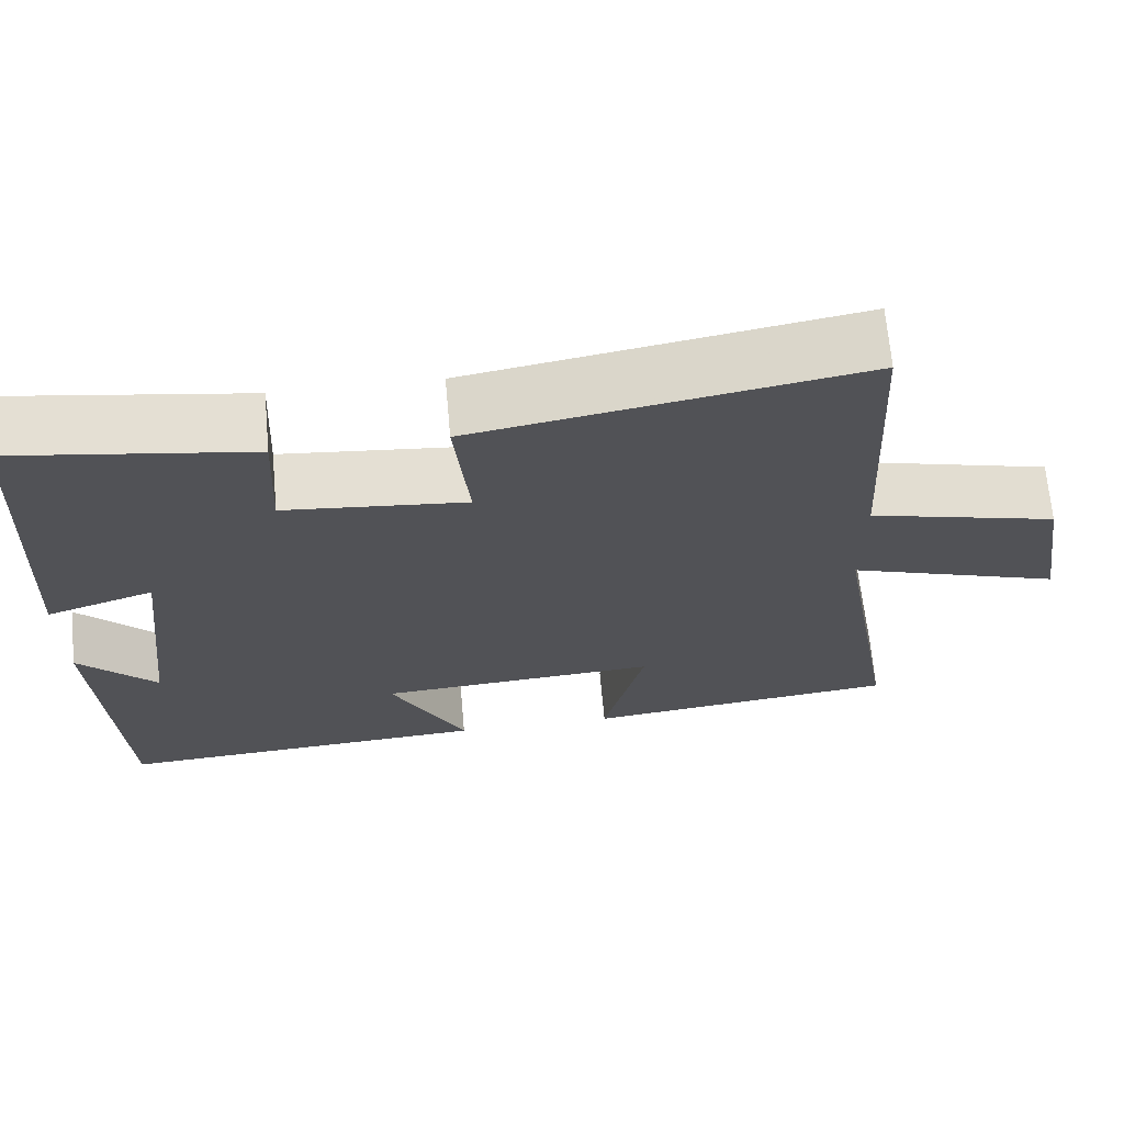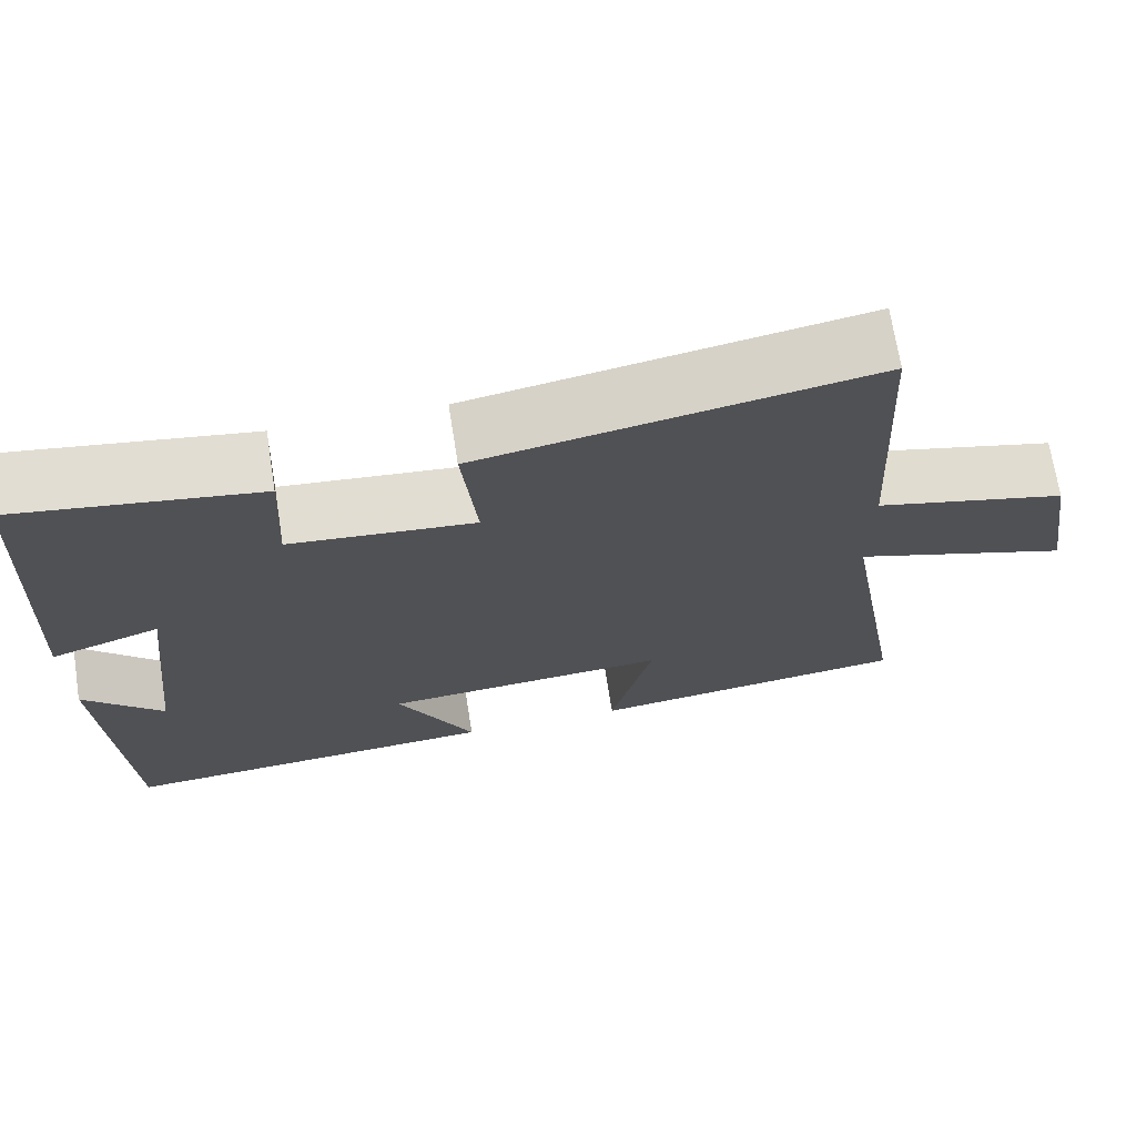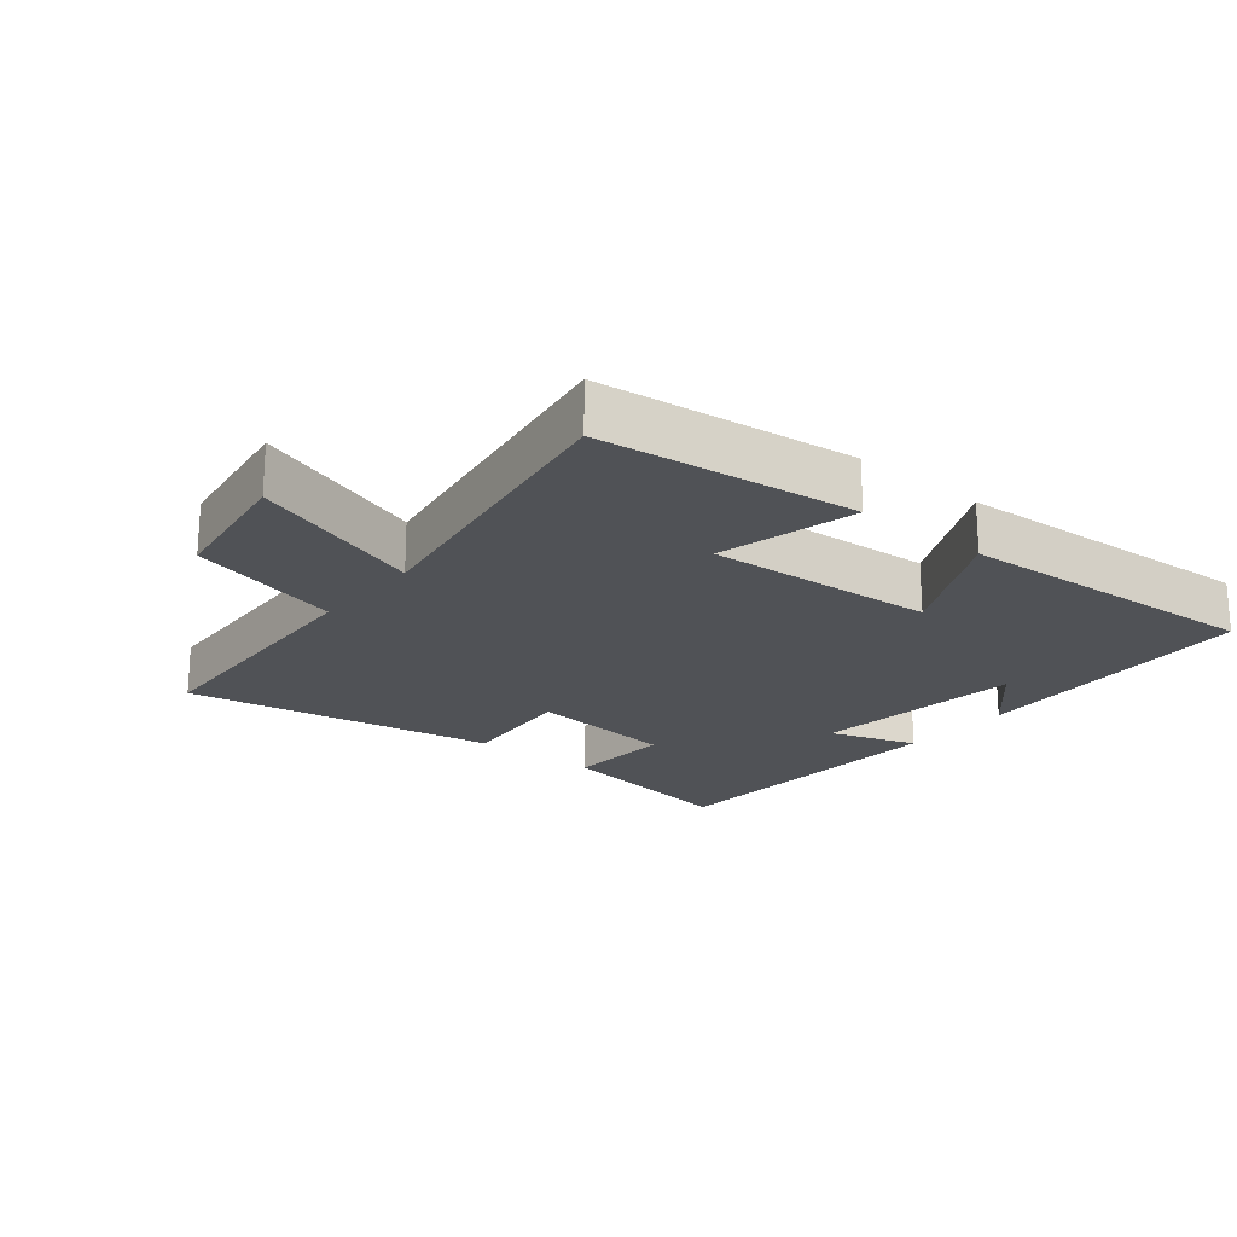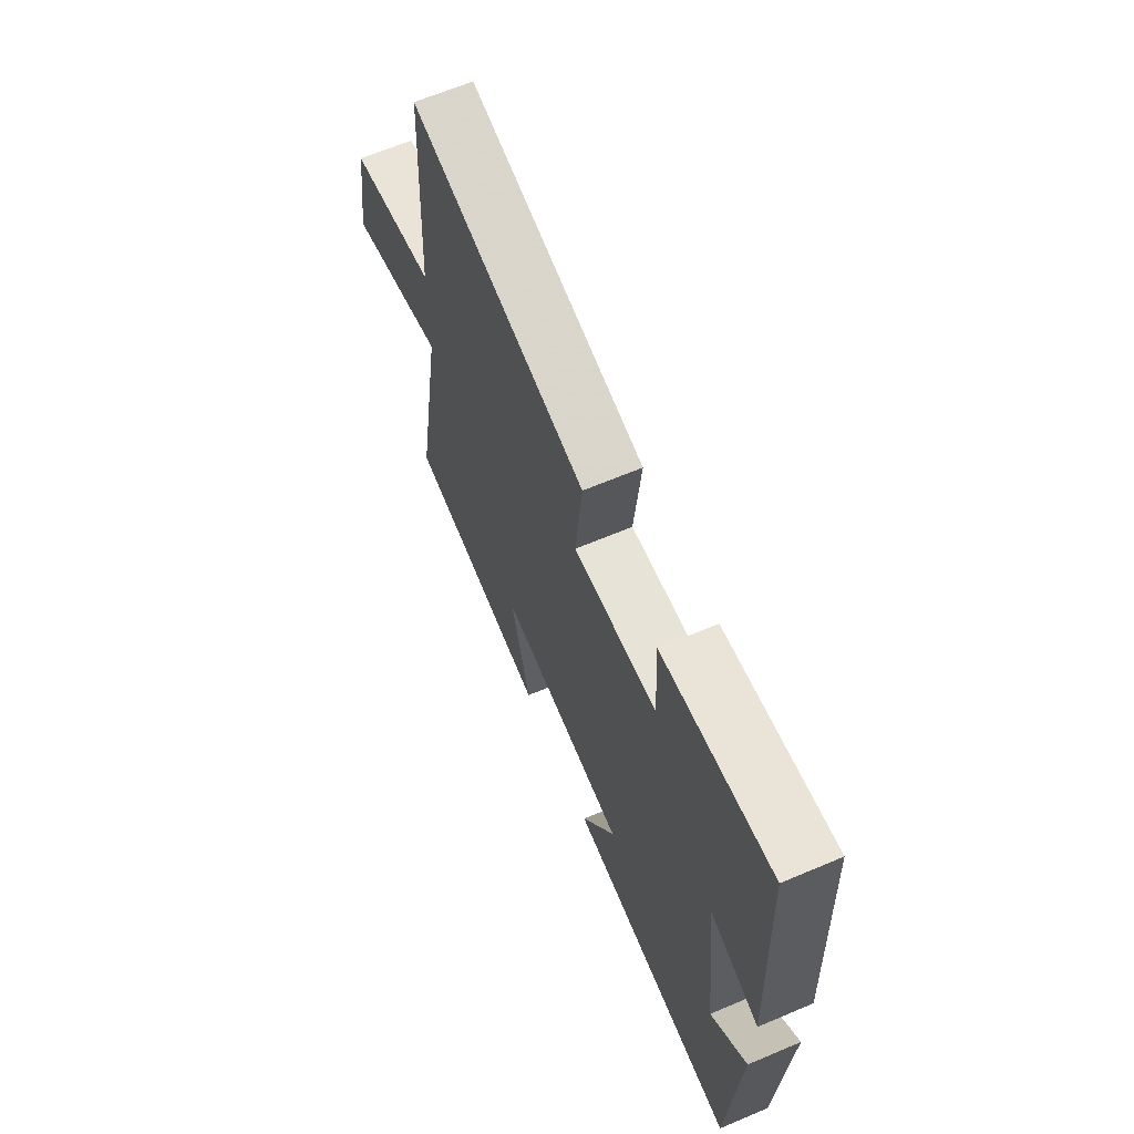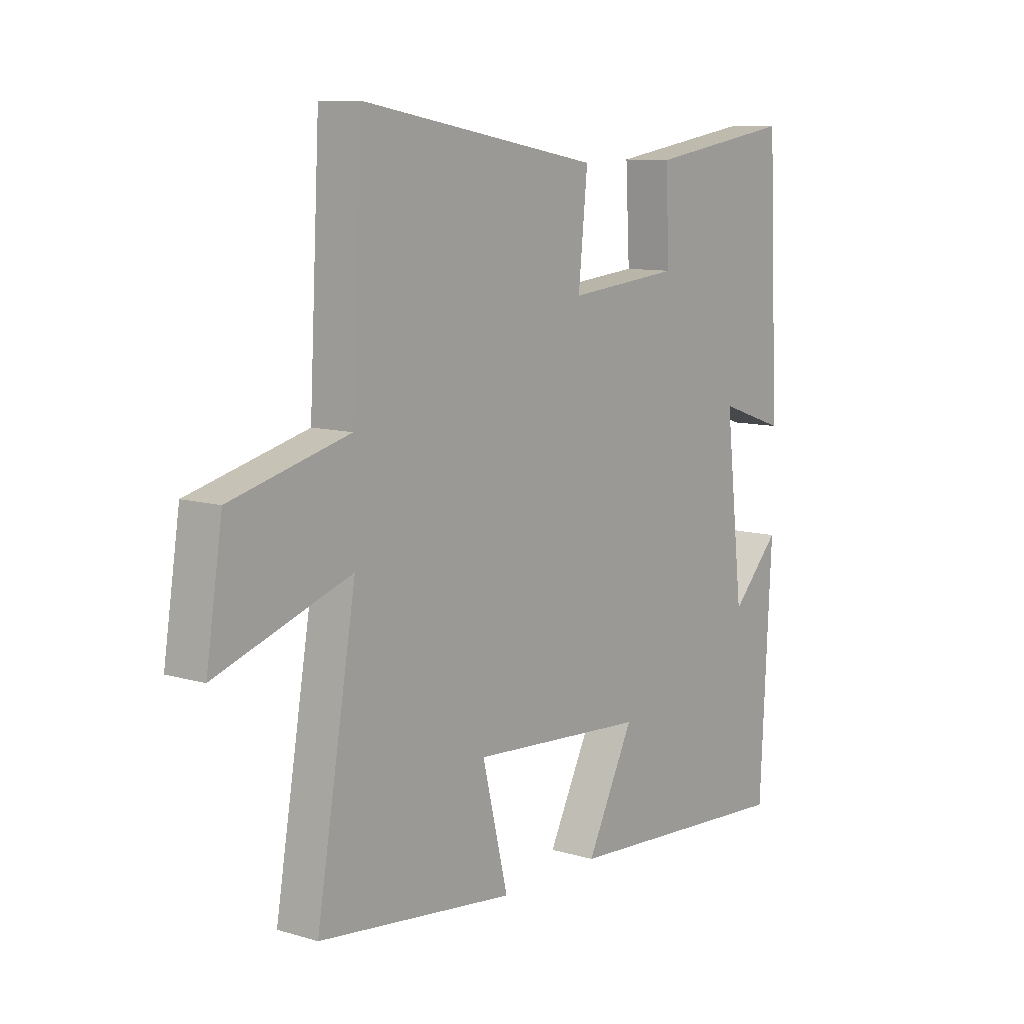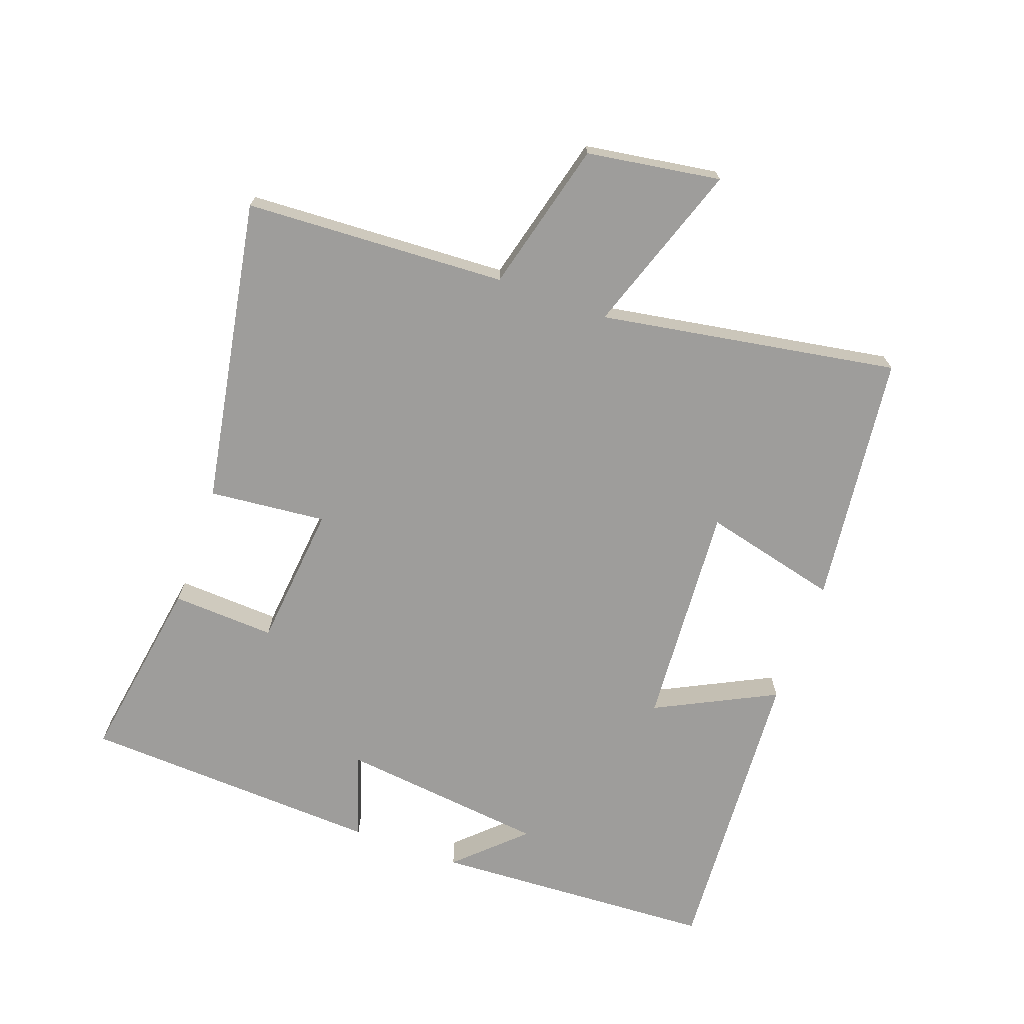
<metadata>
{"format":"obj","ext":"obj","renderer":"f3d","projection":"perspective","resolution":1024,"background":"white","views":[{"elev":68.0,"azim":-5.1,"up":"+Z"},{"elev":70.1,"azim":-9.0,"up":"+Z"},{"elev":-21.0,"azim":140.5,"up":"+Y"},{"elev":65.4,"azim":-113.0,"up":"+Z"},{"elev":9.8,"azim":127.4,"up":"+Z"},{"elev":-70.5,"azim":70.1,"up":"+Y"}]}
</metadata>
<code>
v -0.477 0.07 -0.53
v -0.5 0.07 -0.093
v -0.404 0.07 -0.194
v -0.368 0.07 0.126
v -0.5 0.07 0.081
v -0.478 0.07 0.546
v -0.188 0.07 0.5
v -0.196 0.07 0.341
v 0.026 0.07 0.319
v 0.008 0.07 0.5
v 0.479 0.07 0.584
v 0.5 0.07 0.181
v 0.732 0.07 0.121
v 0.764 0.07 -0.085
v 0.5 0.07 0.005
v 0.578 0.07 -0.454
v 0.19 0.07 -0.5
v 0.241 0.07 -0.291
v -0.105 0.07 -0.315
v -0.012 0.07 -0.5
v -0.477 0 -0.53
v -0.5 0 -0.093
v -0.404 0 -0.194
v -0.368 0 0.126
v -0.5 0 0.081
v -0.478 0 0.546
v -0.188 0 0.5
v -0.196 0 0.341
v 0.026 0 0.319
v 0.008 0 0.5
v 0.479 0 0.584
v 0.5 0 0.181
v 0.732 0 0.121
v 0.764 0 -0.085
v 0.5 0 0.005
v 0.578 0 -0.454
v 0.19 0 -0.5
v 0.241 0 -0.291
v -0.105 0 -0.315
v -0.012 0 -0.5
f 19 20 1
f 15 16 17 18
f 15 18 19
f 12 13 14 15
f 12 15 19
f 9 10 11 12
f 8 9 12 19
f 5 6 7 8
f 4 5 8
f 3 4 8 19
f 1 2 3
f 1 3 19
f 21 40 39
f 38 37 36 35
f 39 38 35
f 35 34 33 32
f 39 35 32
f 32 31 30 29
f 39 32 29 28
f 28 27 26 25
f 28 25 24
f 39 28 24 23
f 23 22 21
f 39 23 21
f 1 21 22 2
f 2 22 23 3
f 3 23 24 4
f 4 24 25 5
f 5 25 26 6
f 6 26 27 7
f 7 27 28 8
f 8 28 29 9
f 9 29 30 10
f 10 30 31 11
f 11 31 32 12
f 12 32 33 13
f 13 33 34 14
f 14 34 35 15
f 15 35 36 16
f 16 36 37 17
f 17 37 38 18
f 18 38 39 19
f 19 39 40 20
f 20 40 21 1

</code>
